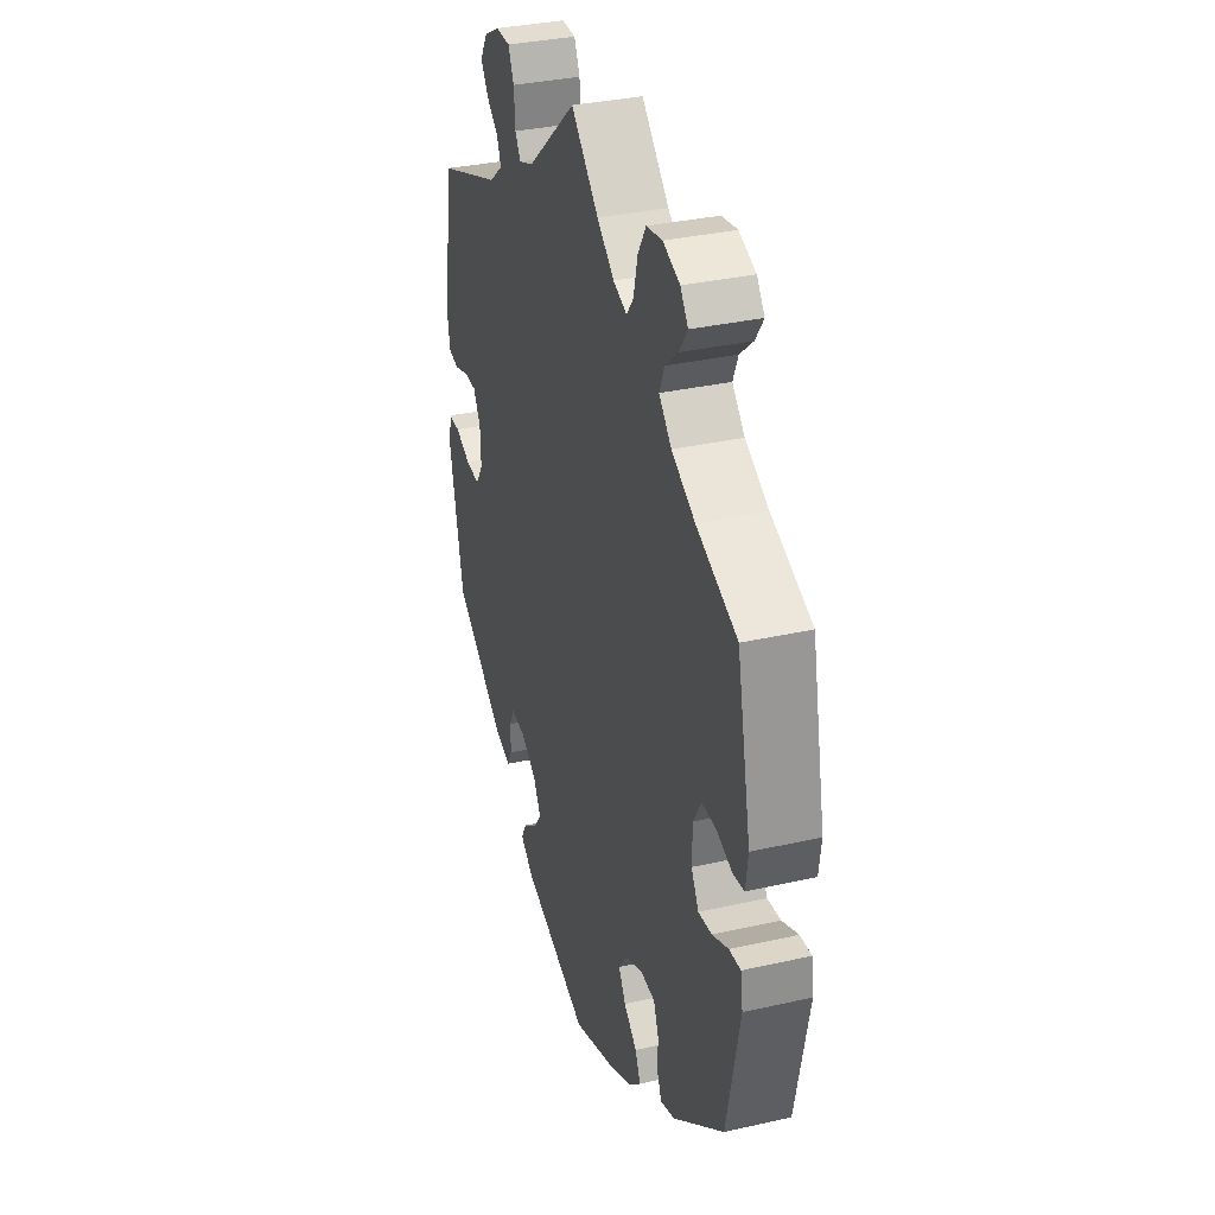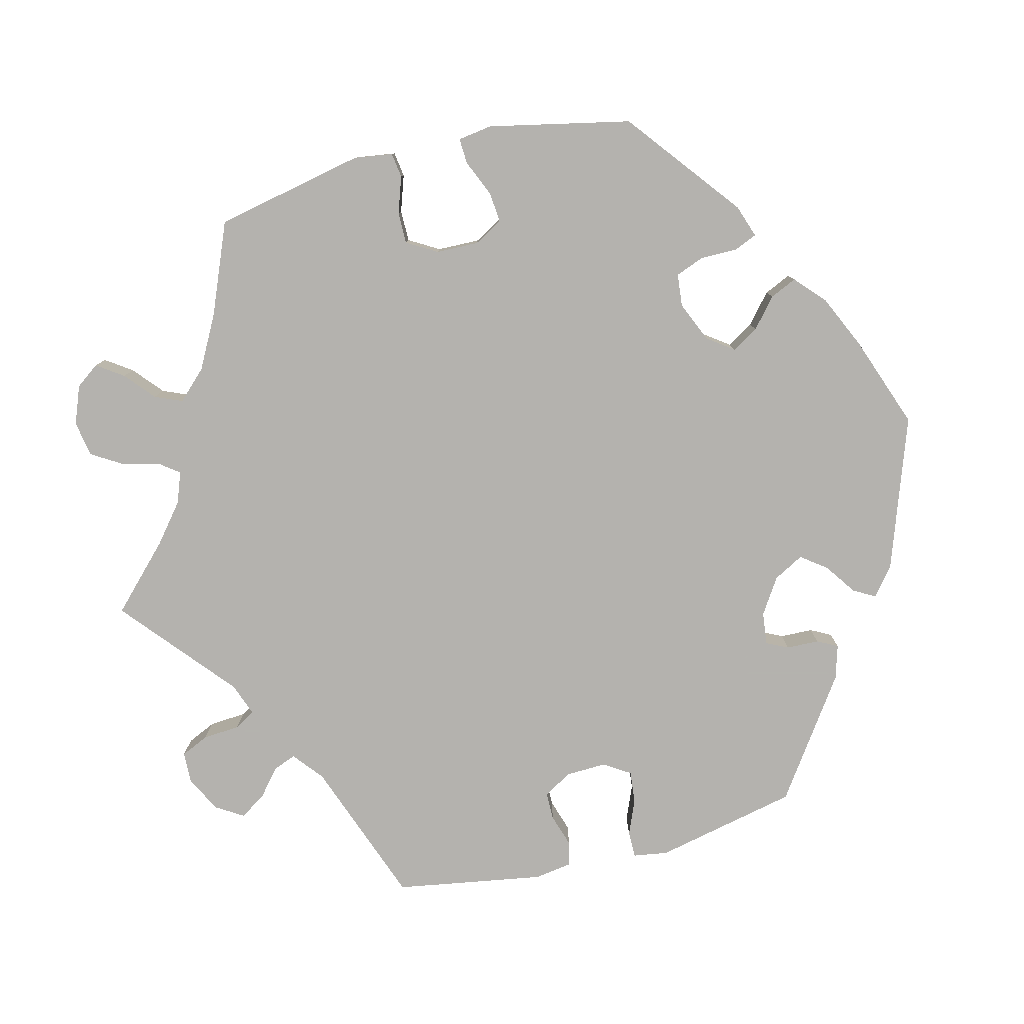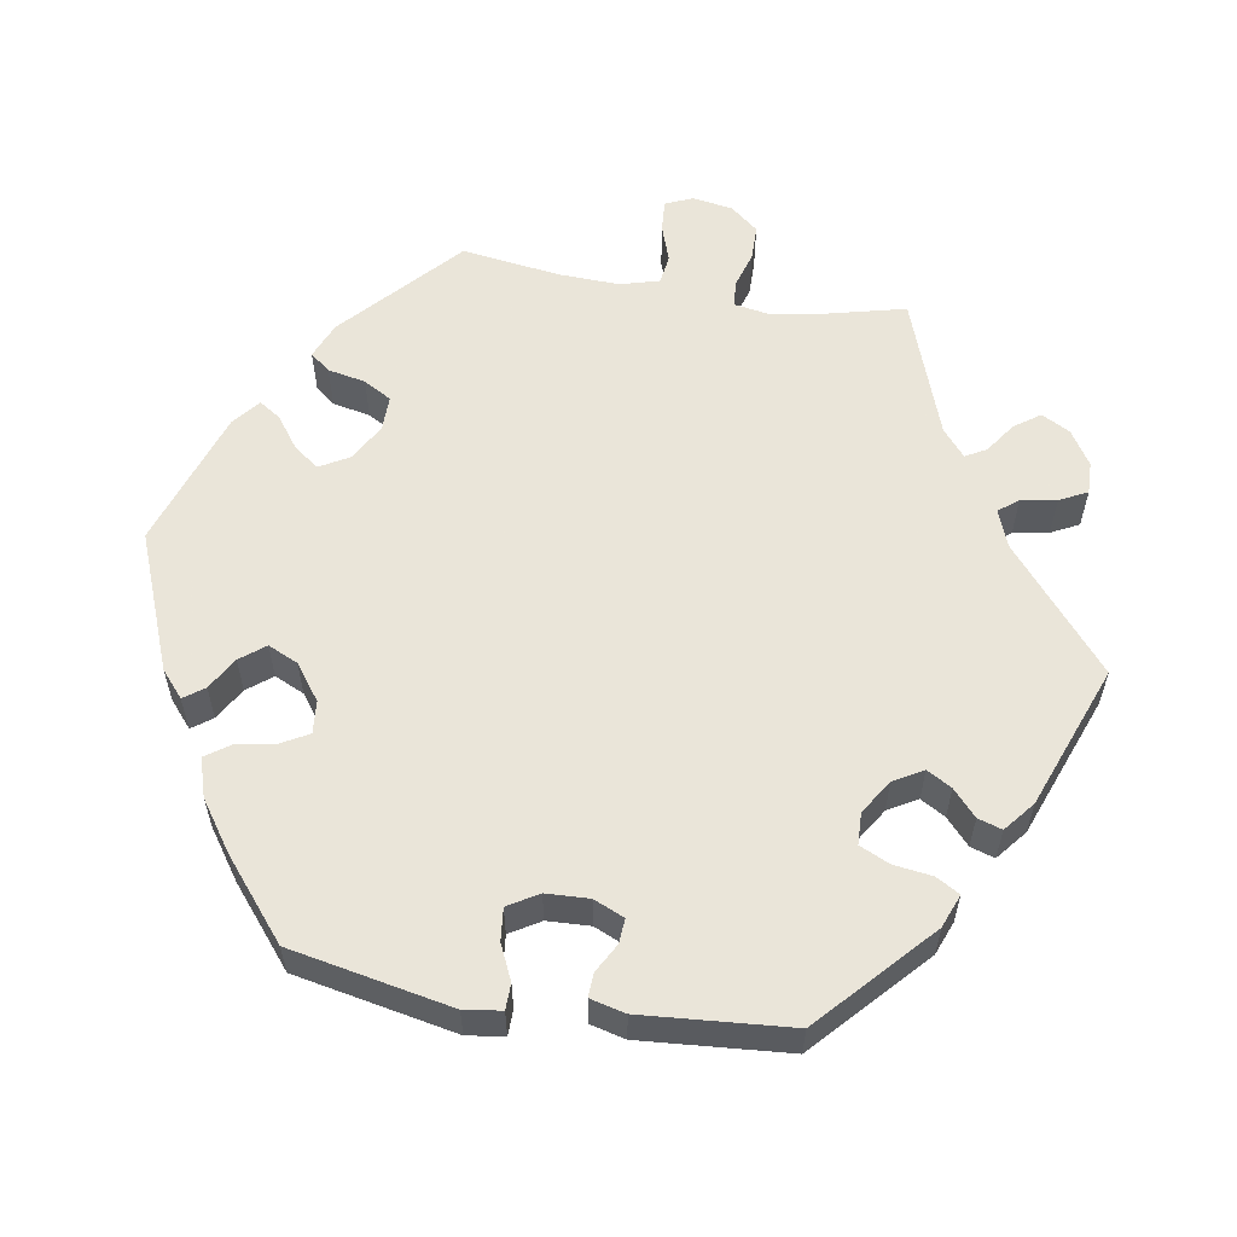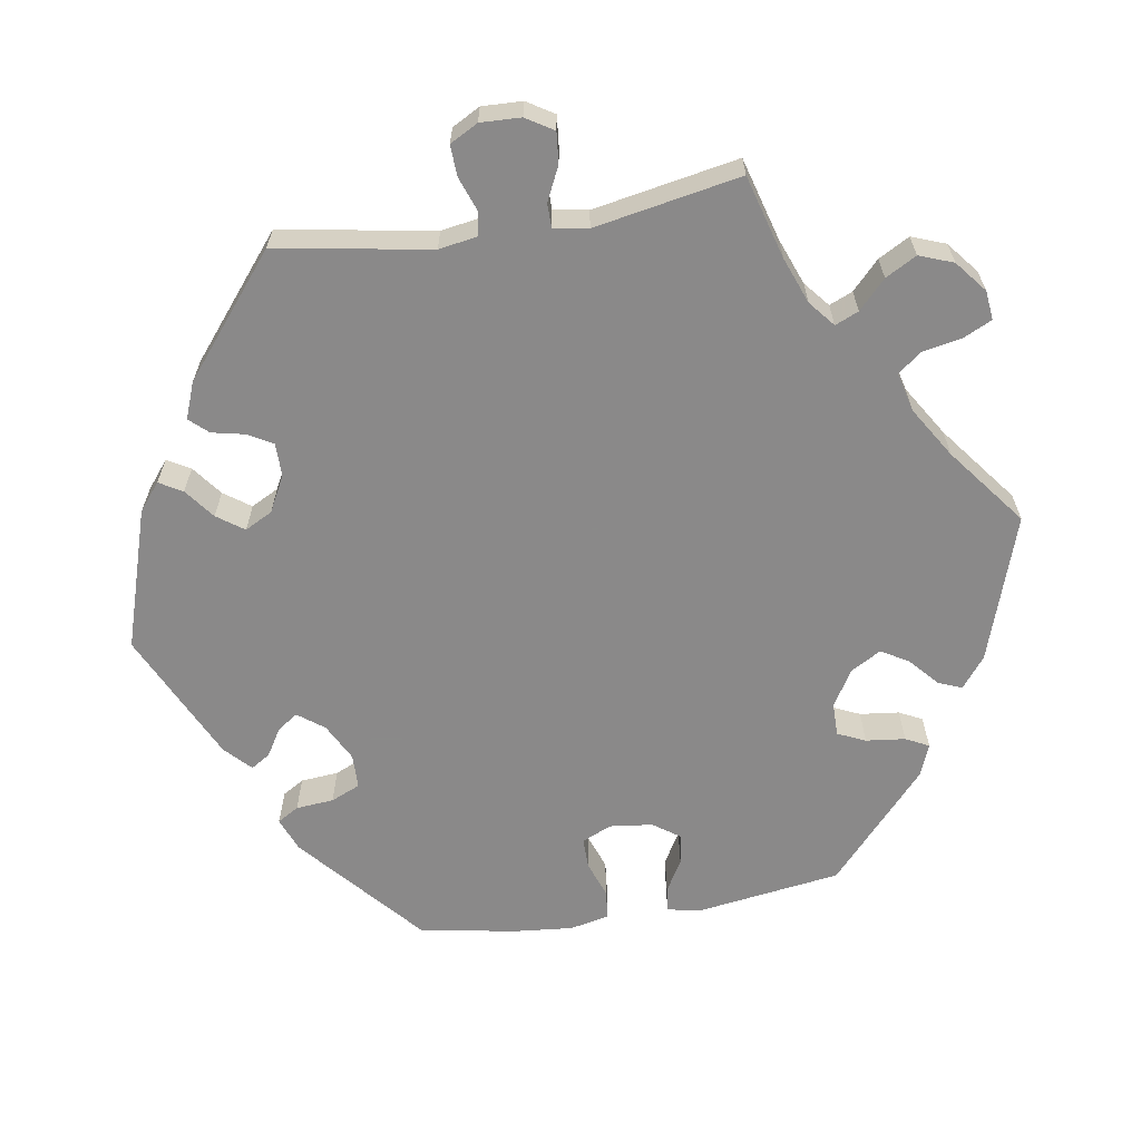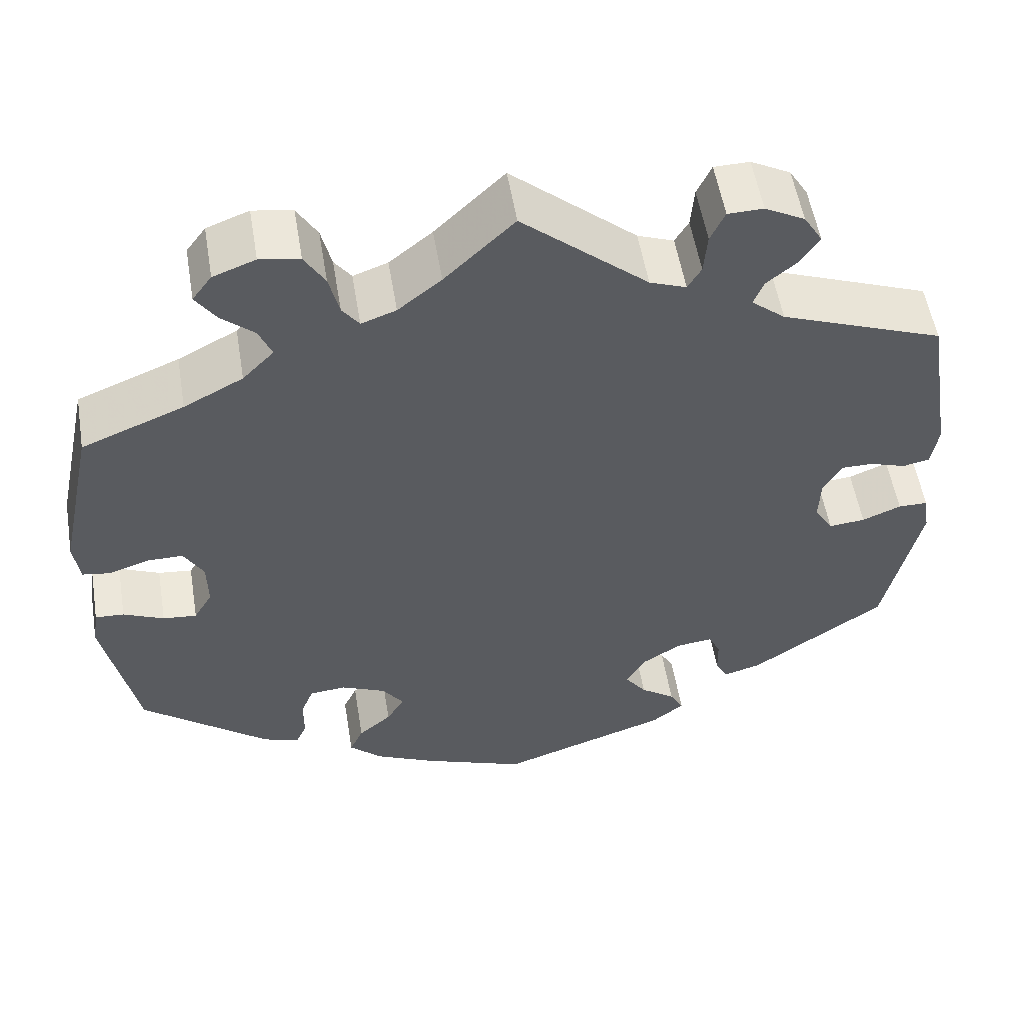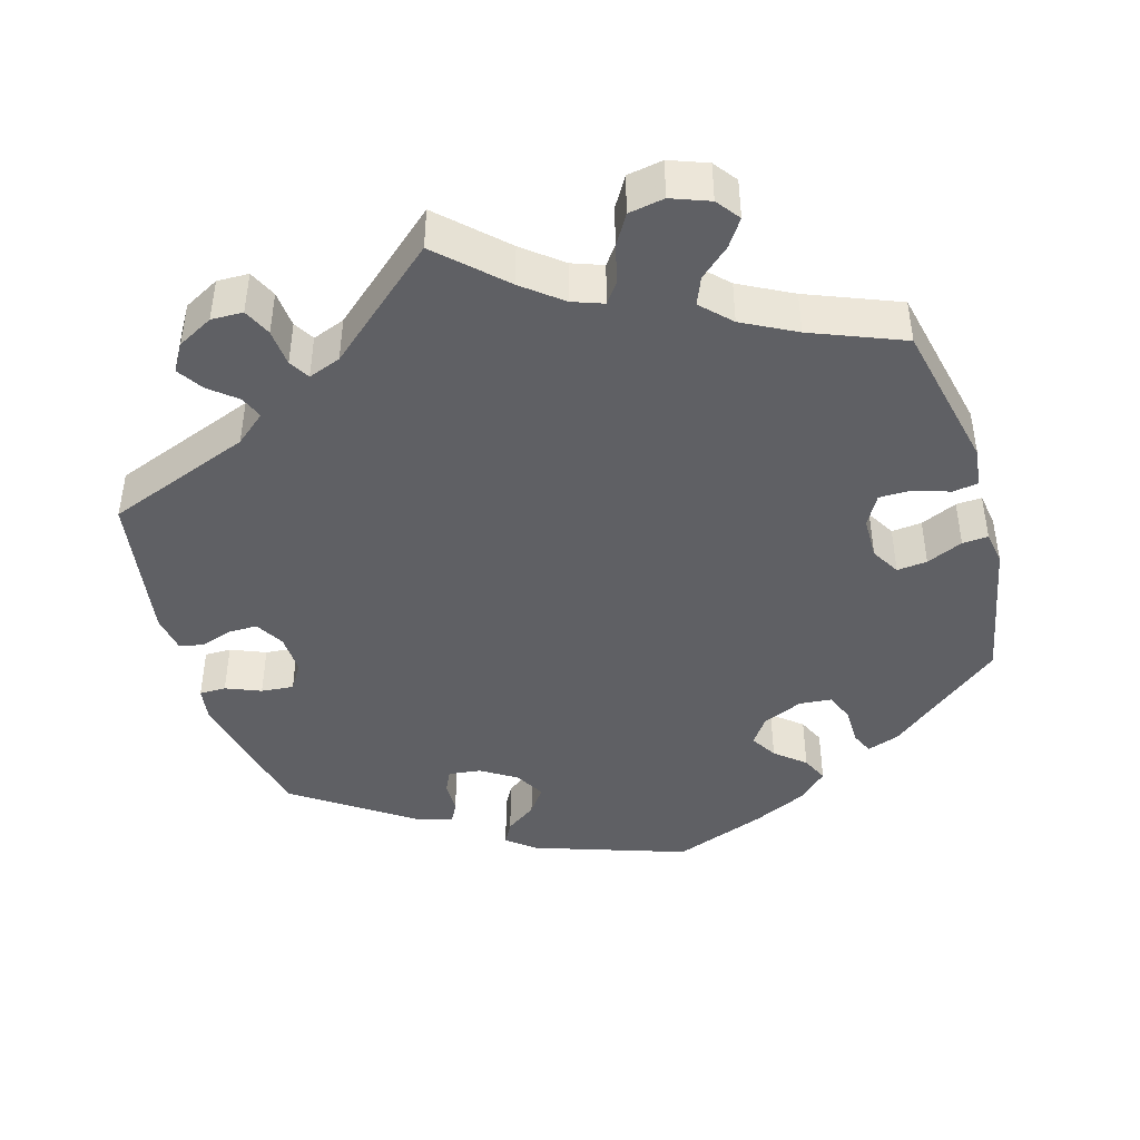
<metadata>
{"format":"obj","ext":"obj","renderer":"f3d","projection":"perspective","resolution":1024,"background":"white","views":[{"elev":33.7,"azim":72.9,"up":"+Z"},{"elev":-79.8,"azim":103.8,"up":"+Y"},{"elev":57.7,"azim":-140.4,"up":"+Y"},{"elev":-63.3,"azim":-21.0,"up":"+Y"},{"elev":54.5,"azim":170.6,"up":"+Z"},{"elev":-44.0,"azim":16.4,"up":"+Y"}]}
</metadata>
<code>
v -0.2 0.07 -0.509
v -0.238 0.07 -0.479
v -0.222 0.07 -0.45
v -0.181 0.07 -0.421
v -0.156 0.07 -0.387
v -0.178 0.07 -0.347
v -0.225 0.07 -0.317
v -0.268 0.07 -0.312
v -0.282 0.07 -0.341
v -0.283 0.07 -0.384
v -0.297 0.07 -0.411
v -0.342 0.07 -0.398
v -0.5 0.07 -0.289
v -0.542 0.07 -0.1
v -0.535 0.07 -0.054
v -0.5 0.07 -0.054
v -0.454 0.07 -0.073
v -0.411 0.07 -0.077
v -0.389 0.07 -0.042
v -0.391 0.07 0.011
v -0.413 0.07 0.049
v -0.45 0.07 0.049
v -0.493 0.07 0.035
v -0.525 0.07 0.042
v -0.533 0.07 0.092
v -0.501 0.07 0.289
v -0.309 0.07 0.361
v -0.269 0.07 0.394
v -0.281 0.07 0.424
v -0.317 0.07 0.454
v -0.339 0.07 0.488
v -0.317 0.07 0.524
v -0.27 0.07 0.549
v -0.228 0.07 0.548
v -0.211 0.07 0.511
v -0.207 0.07 0.462
v -0.191 0.07 0.435
v -0.148 0.07 0.451
v 0 0.07 0.578
v 0.082 0.07 0.499
v 0.133 0.07 0.458
v 0.174 0.07 0.443
v 0.194 0.07 0.47
v 0.206 0.07 0.52
v 0.23 0.07 0.56
v 0.277 0.07 0.568
v 0.327 0.07 0.549
v 0.35 0.07 0.518
v 0.326 0.07 0.483
v 0.287 0.07 0.449
v 0.272 0.07 0.413
v 0.309 0.07 0.375
v 0.379 0.07 0.338
v 0.5 0.07 0.289
v 0.542 0.07 0.091
v 0.535 0.07 0.04
v 0.502 0.07 0.035
v 0.454 0.07 0.051
v 0.412 0.07 0.051
v 0.389 0.07 0.011
v 0.388 0.07 -0.045
v 0.41 0.07 -0.083
v 0.45 0.07 -0.079
v 0.498 0.07 -0.058
v 0.532 0.07 -0.056
v 0.539 0.07 -0.101
v 0.5 0.07 -0.289
v 0.349 0.07 -0.409
v 0.306 0.07 -0.424
v 0.293 0.07 -0.394
v 0.293 0.07 -0.345
v 0.278 0.07 -0.307
v 0.235 0.07 -0.303
v 0.182 0.07 -0.326
v 0.157 0.07 -0.361
v 0.178 0.07 -0.396
v 0.217 0.07 -0.429
v 0.233 0.07 -0.464
v 0.194 0.07 -0.5
v 0.123 0.07 -0.533
v 0.001 0.07 -0.578
v -0.2 0 -0.509
v -0.238 0 -0.479
v -0.222 0 -0.45
v -0.181 0 -0.421
v -0.156 0 -0.387
v -0.178 0 -0.347
v -0.225 0 -0.317
v -0.268 0 -0.312
v -0.282 0 -0.341
v -0.283 0 -0.384
v -0.297 0 -0.411
v -0.342 0 -0.398
v -0.5 0 -0.289
v -0.542 0 -0.1
v -0.535 0 -0.054
v -0.5 0 -0.054
v -0.454 0 -0.073
v -0.411 0 -0.077
v -0.389 0 -0.042
v -0.391 0 0.011
v -0.413 0 0.049
v -0.45 0 0.049
v -0.493 0 0.035
v -0.525 0 0.042
v -0.533 0 0.092
v -0.501 0 0.289
v -0.309 0 0.361
v -0.269 0 0.394
v -0.281 0 0.424
v -0.317 0 0.454
v -0.339 0 0.488
v -0.317 0 0.524
v -0.27 0 0.549
v -0.228 0 0.548
v -0.211 0 0.511
v -0.207 0 0.462
v -0.191 0 0.435
v -0.148 0 0.451
v 0 0 0.578
v 0.082 0 0.499
v 0.133 0 0.458
v 0.174 0 0.443
v 0.194 0 0.47
v 0.206 0 0.52
v 0.23 0 0.56
v 0.277 0 0.568
v 0.327 0 0.549
v 0.35 0 0.518
v 0.326 0 0.483
v 0.287 0 0.449
v 0.272 0 0.413
v 0.309 0 0.375
v 0.379 0 0.338
v 0.5 0 0.289
v 0.542 0 0.091
v 0.535 0 0.04
v 0.502 0 0.035
v 0.454 0 0.051
v 0.412 0 0.051
v 0.389 0 0.011
v 0.388 0 -0.045
v 0.41 0 -0.083
v 0.45 0 -0.079
v 0.498 0 -0.058
v 0.532 0 -0.056
v 0.539 0 -0.101
v 0.5 0 -0.289
v 0.349 0 -0.409
v 0.306 0 -0.424
v 0.293 0 -0.394
v 0.293 0 -0.345
v 0.278 0 -0.307
v 0.235 0 -0.303
v 0.182 0 -0.326
v 0.157 0 -0.361
v 0.178 0 -0.396
v 0.217 0 -0.429
v 0.233 0 -0.464
v 0.194 0 -0.5
v 0.123 0 -0.533
v 0.001 0 -0.578
f 76 77 78 79
f 75 76 79 80
f 68 69 70 71
f 68 71 72
f 67 68 72
f 66 67 72 73
f 63 64 65 66
f 62 63 66 73
f 55 56 57 58
f 53 54 55 58
f 52 53 58 59
f 51 52 59 60
f 47 48 49 50
f 47 50 51
f 46 47 51
f 43 44 45 46
f 42 43 46 51
f 38 39 40
f 37 38 40 41
f 33 34 35 36
f 33 36 37
f 32 33 37
f 29 30 31 32
f 28 29 32 37
f 27 28 37 41
f 22 23 24 25
f 21 22 25 26
f 20 21 26 27
f 14 15 16 17
f 14 17 18
f 13 14 18
f 12 13 18 19
f 9 10 11 12
f 8 9 12 19
f 1 2 3 4
f 1 4 5
f 75 80 81 1
f 61 62 73 74
f 51 60 61 74
f 42 51 74 75
f 7 8 19 20
f 6 7 20 27
f 5 6 27 41
f 75 1 5
f 5 41 42 75
f 160 159 158 157
f 161 160 157 156
f 152 151 150 149
f 153 152 149
f 153 149 148
f 154 153 148 147
f 147 146 145 144
f 154 147 144 143
f 139 138 137 136
f 139 136 135 134
f 140 139 134 133
f 141 140 133 132
f 131 130 129 128
f 132 131 128
f 132 128 127
f 127 126 125 124
f 132 127 124 123
f 121 120 119
f 122 121 119 118
f 117 116 115 114
f 118 117 114
f 118 114 113
f 113 112 111 110
f 118 113 110 109
f 122 118 109 108
f 106 105 104 103
f 107 106 103 102
f 108 107 102 101
f 98 97 96 95
f 99 98 95
f 99 95 94
f 100 99 94 93
f 93 92 91 90
f 100 93 90 89
f 85 84 83 82
f 86 85 82
f 82 162 161 156
f 155 154 143 142
f 155 142 141 132
f 156 155 132 123
f 101 100 89 88
f 108 101 88 87
f 122 108 87 86
f 86 82 156
f 156 123 122 86
f 1 82 83 2
f 2 83 84 3
f 3 84 85 4
f 4 85 86 5
f 5 86 87 6
f 6 87 88 7
f 7 88 89 8
f 8 89 90 9
f 9 90 91 10
f 10 91 92 11
f 11 92 93 12
f 12 93 94 13
f 13 94 95 14
f 14 95 96 15
f 15 96 97 16
f 16 97 98 17
f 17 98 99 18
f 18 99 100 19
f 19 100 101 20
f 20 101 102 21
f 21 102 103 22
f 22 103 104 23
f 23 104 105 24
f 24 105 106 25
f 25 106 107 26
f 26 107 108 27
f 27 108 109 28
f 28 109 110 29
f 29 110 111 30
f 30 111 112 31
f 31 112 113 32
f 32 113 114 33
f 33 114 115 34
f 34 115 116 35
f 35 116 117 36
f 36 117 118 37
f 37 118 119 38
f 38 119 120 39
f 39 120 121 40
f 40 121 122 41
f 41 122 123 42
f 42 123 124 43
f 43 124 125 44
f 44 125 126 45
f 45 126 127 46
f 46 127 128 47
f 47 128 129 48
f 48 129 130 49
f 49 130 131 50
f 50 131 132 51
f 51 132 133 52
f 52 133 134 53
f 53 134 135 54
f 54 135 136 55
f 55 136 137 56
f 56 137 138 57
f 57 138 139 58
f 58 139 140 59
f 59 140 141 60
f 60 141 142 61
f 61 142 143 62
f 62 143 144 63
f 63 144 145 64
f 64 145 146 65
f 65 146 147 66
f 66 147 148 67
f 67 148 149 68
f 68 149 150 69
f 69 150 151 70
f 70 151 152 71
f 71 152 153 72
f 72 153 154 73
f 73 154 155 74
f 74 155 156 75
f 75 156 157 76
f 76 157 158 77
f 77 158 159 78
f 78 159 160 79
f 79 160 161 80
f 80 161 162 81
f 81 162 82 1

</code>
